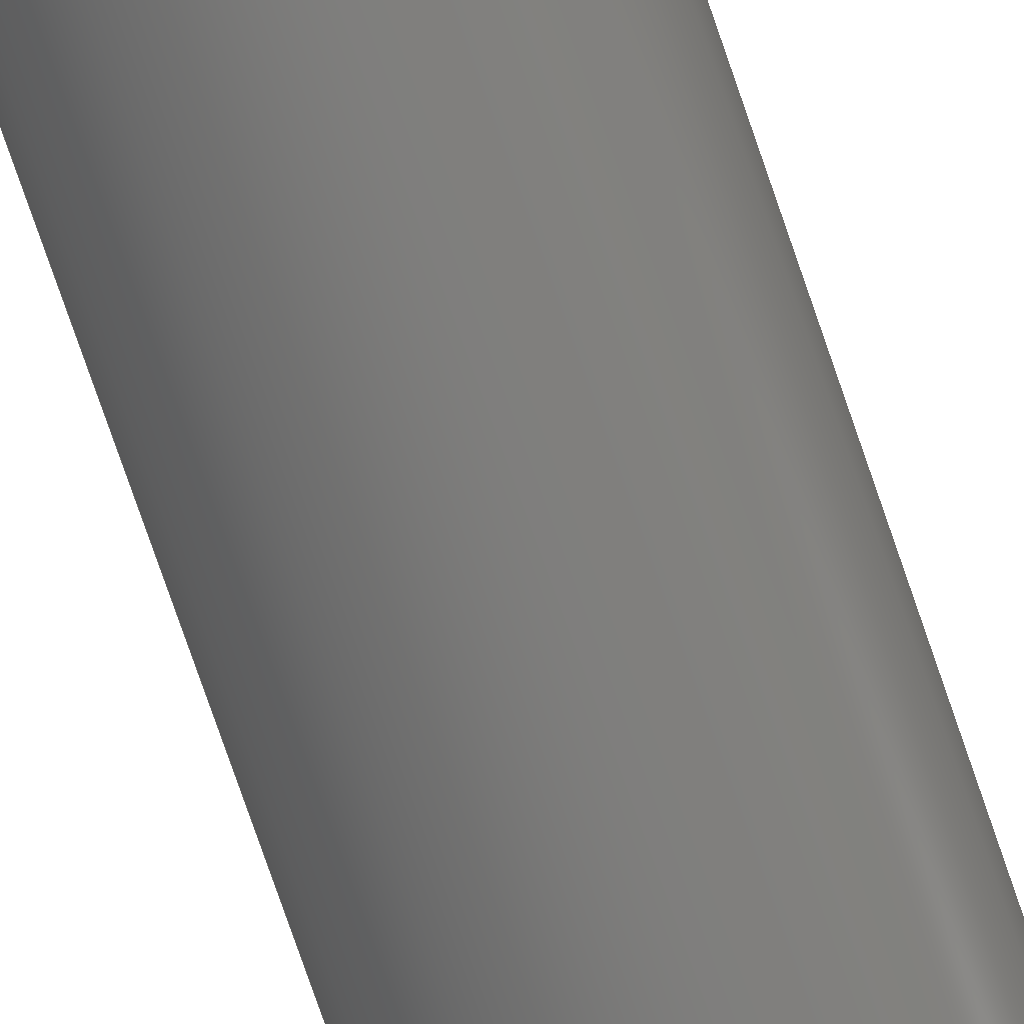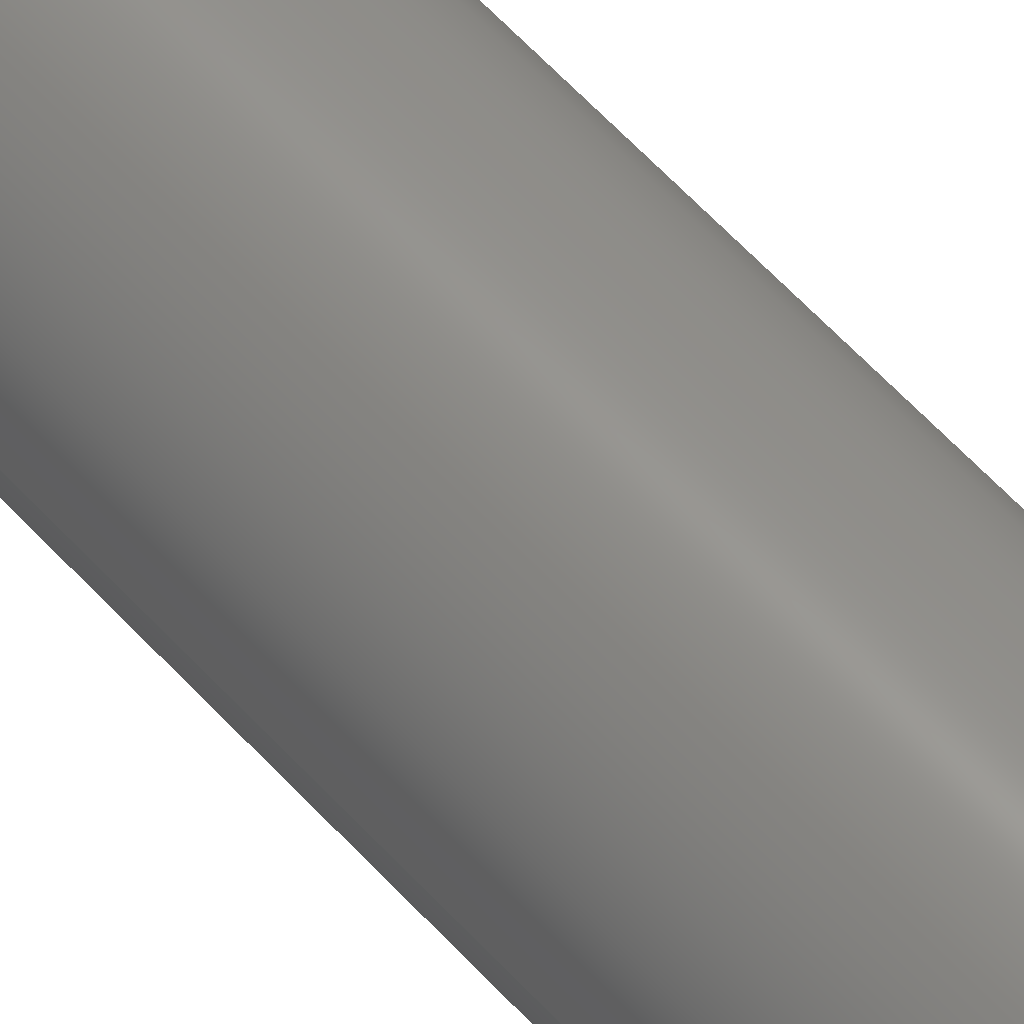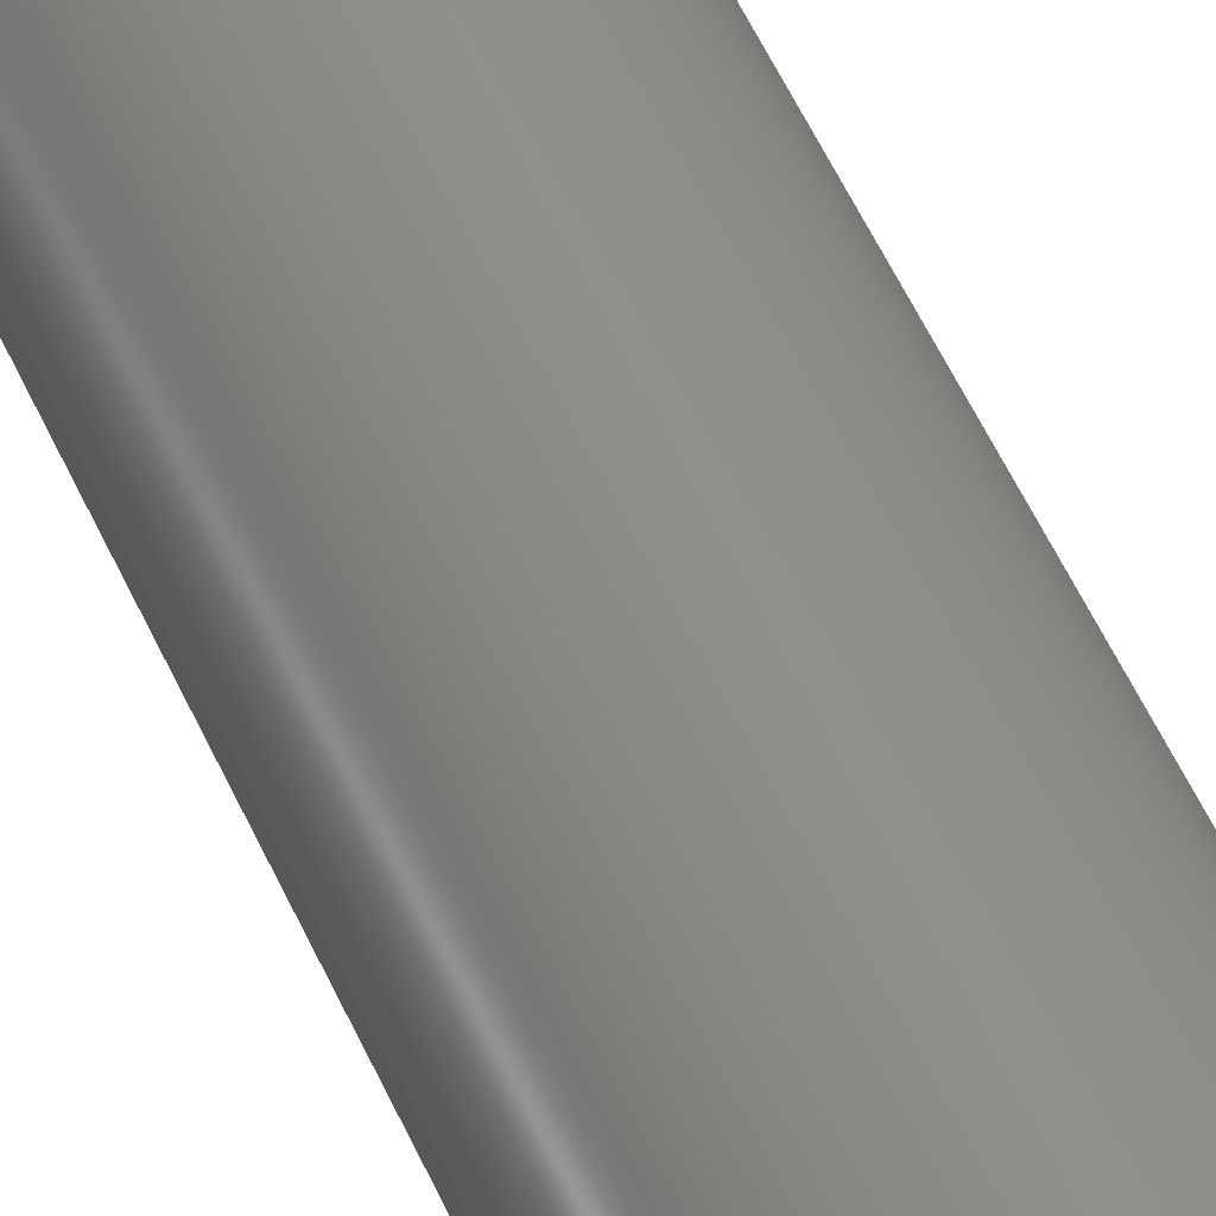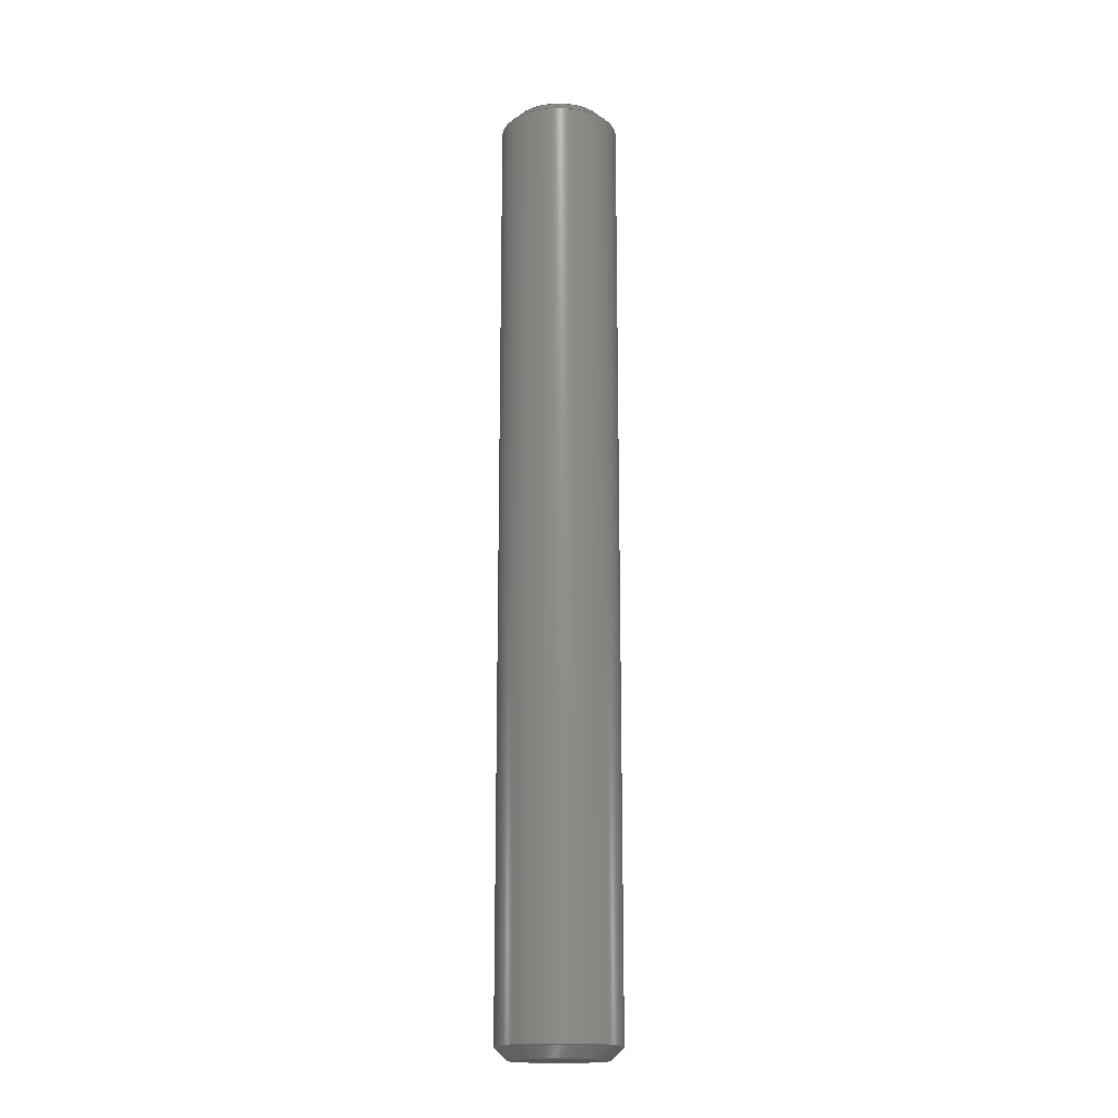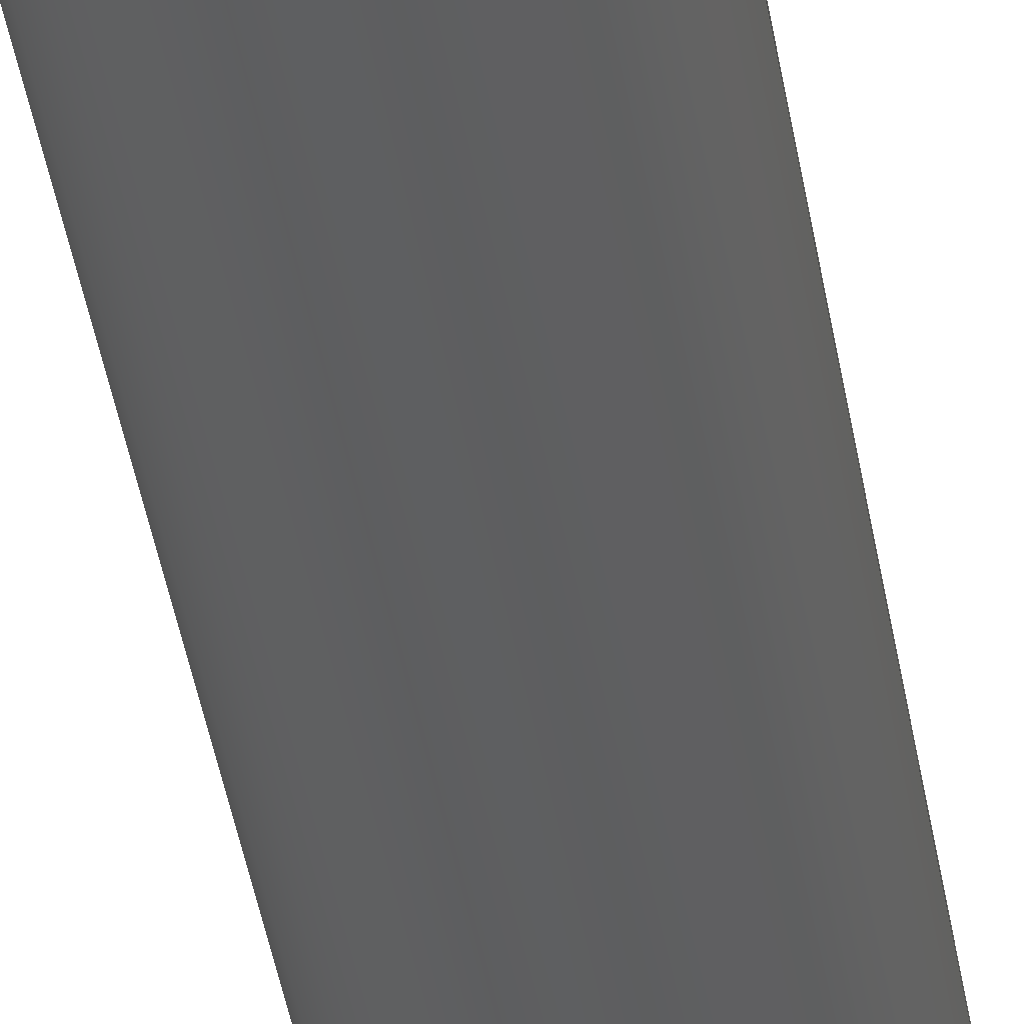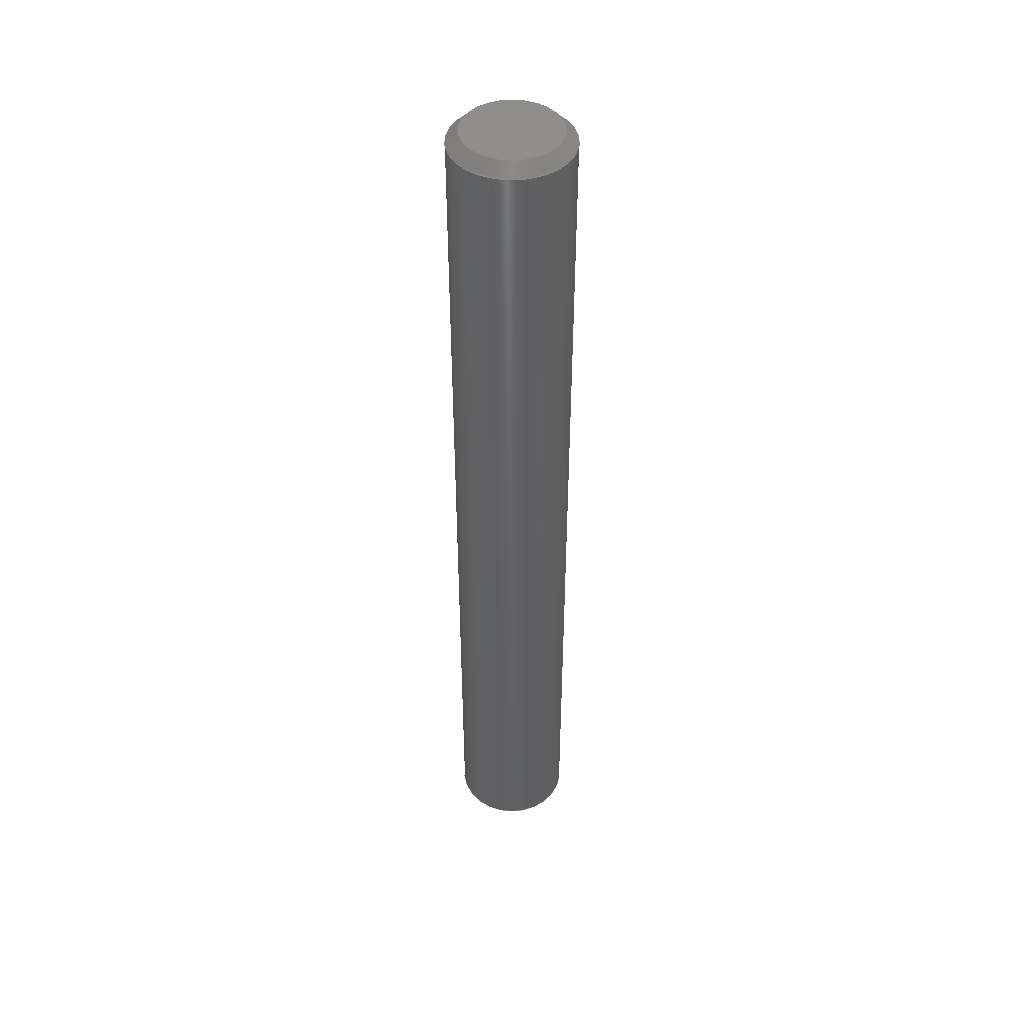
<metadata>
{"format":"step","ext":"stp","renderer":"f3d","projection":"perspective","resolution":1024,"background":"white","views":[{"elev":-75.6,"azim":18.9,"up":"+Y"},{"elev":58.0,"azim":-41.4,"up":"+Y"},{"elev":47.6,"azim":-21.9,"up":"+Y"},{"elev":-17.1,"azim":124.7,"up":"+Z"},{"elev":-37.1,"azim":-171.7,"up":"+Y"},{"elev":45.2,"azim":159.4,"up":"+Z"}]}
</metadata>
<code>
ISO-10303-21;
DATA;
#1=MECHANICAL_DESIGN_GEOMETRIC_PRESENTATION_REPRESENTATION('',(#4),#100);
#2=SHAPE_REPRESENTATION_RELATIONSHIP('SRR','None',#109,#3);
#3=ADVANCED_BREP_SHAPE_REPRESENTATION($,(#5),#99);
#4=STYLED_ITEM('',(#119),#5);
#5=MANIFOLD_SOLID_BREP('TETRIX_731132_ROLLER_AXLE_2012',#52);
#6=CONICAL_SURFACE('',#61,1.5,45);
#7=CONICAL_SURFACE('',#62,1.5,45);
#8=FACE_BOUND('',#20,.T.);
#9=FACE_BOUND('',#22,.T.);
#10=FACE_BOUND('',#24,.T.);
#11=CYLINDRICAL_SURFACE('',#58,1.5);
#12=FACE_OUTER_BOUND('',#17,.T.);
#13=FACE_OUTER_BOUND('',#18,.T.);
#14=FACE_OUTER_BOUND('',#19,.T.);
#15=FACE_OUTER_BOUND('',#21,.T.);
#16=FACE_OUTER_BOUND('',#23,.T.);
#17=EDGE_LOOP('',(#37));
#18=EDGE_LOOP('',(#38));
#19=EDGE_LOOP('',(#39));
#20=EDGE_LOOP('',(#40));
#21=EDGE_LOOP('',(#41));
#22=EDGE_LOOP('',(#42));
#23=EDGE_LOOP('',(#43));
#24=EDGE_LOOP('',(#44));
#25=CIRCLE('',#55,1.2);
#26=CIRCLE('',#57,1.2);
#27=CIRCLE('',#59,1.5);
#28=CIRCLE('',#60,1.5);
#29=VERTEX_POINT('',#85);
#30=VERTEX_POINT('',#88);
#31=VERTEX_POINT('',#91);
#32=VERTEX_POINT('',#93);
#33=EDGE_CURVE('',#29,#29,#25,.T.);
#34=EDGE_CURVE('',#30,#30,#26,.T.);
#35=EDGE_CURVE('',#31,#31,#27,.T.);
#36=EDGE_CURVE('',#32,#32,#28,.T.);
#37=ORIENTED_EDGE('',*,*,#33,.T.);
#38=ORIENTED_EDGE('',*,*,#34,.T.);
#39=ORIENTED_EDGE('',*,*,#35,.F.);
#40=ORIENTED_EDGE('',*,*,#36,.F.);
#41=ORIENTED_EDGE('',*,*,#33,.F.);
#42=ORIENTED_EDGE('',*,*,#35,.T.);
#43=ORIENTED_EDGE('',*,*,#34,.F.);
#44=ORIENTED_EDGE('',*,*,#36,.T.);
#45=PLANE('',#54);
#46=PLANE('',#56);
#47=ADVANCED_FACE('',(#12),#45,.F.);
#48=ADVANCED_FACE('',(#13),#46,.T.);
#49=ADVANCED_FACE('',(#14,#8),#11,.T.);
#50=ADVANCED_FACE('',(#15,#9),#6,.T.);
#51=ADVANCED_FACE('',(#16,#10),#7,.T.);
#52=CLOSED_SHELL('',(#47,#48,#49,#50,#51));
#53=AXIS2_PLACEMENT_3D('placement',#83,#63,#64);
#54=AXIS2_PLACEMENT_3D('',#84,#65,#66);
#55=AXIS2_PLACEMENT_3D('',#86,#67,#68);
#56=AXIS2_PLACEMENT_3D('',#87,#69,#70);
#57=AXIS2_PLACEMENT_3D('',#89,#71,#72);
#58=AXIS2_PLACEMENT_3D('',#90,#73,#74);
#59=AXIS2_PLACEMENT_3D('',#92,#75,#76);
#60=AXIS2_PLACEMENT_3D('',#94,#77,#78);
#61=AXIS2_PLACEMENT_3D('',#95,#79,#80);
#62=AXIS2_PLACEMENT_3D('',#96,#81,#82);
#63=DIRECTION('axis',(0,0,1));
#64=DIRECTION('refdir',(1,0,0));
#65=DIRECTION('center_axis',(0,0,1));
#66=DIRECTION('ref_axis',(1,0,0));
#67=DIRECTION('center_axis',(0,0,-1));
#68=DIRECTION('ref_axis',(1,-6.123e-16,0));
#69=DIRECTION('center_axis',(0,0,1));
#70=DIRECTION('ref_axis',(1,0,0));
#71=DIRECTION('center_axis',(0,0,1));
#72=DIRECTION('ref_axis',(-1,-4.899e-16,0));
#73=DIRECTION('center_axis',(0,0,1));
#74=DIRECTION('ref_axis',(1,0,0));
#75=DIRECTION('center_axis',(0,0,-1));
#76=DIRECTION('ref_axis',(-1,1.225e-16,0));
#77=DIRECTION('center_axis',(0,0,1));
#78=DIRECTION('ref_axis',(1,3.216e-16,0));
#79=DIRECTION('center_axis',(0,0,1));
#80=DIRECTION('ref_axis',(0,-1,0));
#81=DIRECTION('center_axis',(0,0,-1));
#82=DIRECTION('ref_axis',(0,-1,0));
#83=CARTESIAN_POINT('',(0,0,0));
#84=CARTESIAN_POINT('Origin',(0,0,-12));
#85=CARTESIAN_POINT('',(1.2,7.48e-09,-12));
#86=CARTESIAN_POINT('Origin',(0,7.348e-16,-12));
#87=CARTESIAN_POINT('Origin',(0,0,12));
#88=CARTESIAN_POINT('',(-1.2,8.196e-09,12));
#89=CARTESIAN_POINT('Origin',(0,7.348e-16,12));
#90=CARTESIAN_POINT('Origin',(0,0,-12));
#91=CARTESIAN_POINT('',(-1.5,-9.35e-09,-11.7));
#92=CARTESIAN_POINT('Origin',(0,0,-11.7));
#93=CARTESIAN_POINT('',(-1.5,-9.35e-09,11.7));
#94=CARTESIAN_POINT('Origin',(0,0,11.7));
#95=CARTESIAN_POINT('Origin',(0,7.348e-16,-11.7));
#96=CARTESIAN_POINT('Origin',(0,7.348e-16,11.7));
#97=UNCERTAINTY_MEASURE_WITH_UNIT(LENGTH_MEASURE(0.01),#101,
'DISTANCE_ACCURACY_VALUE',
'Maximum model space distance between geometric entities at asserted c
onnectivities');
#98=UNCERTAINTY_MEASURE_WITH_UNIT(LENGTH_MEASURE(1e-06),#101,
'DISTANCE_ACCURACY_VALUE',
'Maximum model space distance between geometric entities at asserted c
onnectivities');
#99=(
GEOMETRIC_REPRESENTATION_CONTEXT(3)
GLOBAL_UNCERTAINTY_ASSIGNED_CONTEXT((#97))
GLOBAL_UNIT_ASSIGNED_CONTEXT((#101,#104,#102))
REPRESENTATION_CONTEXT('','3D')
);
#100=(
GEOMETRIC_REPRESENTATION_CONTEXT(3)
GLOBAL_UNCERTAINTY_ASSIGNED_CONTEXT((#98))
GLOBAL_UNIT_ASSIGNED_CONTEXT((#101,#104,#102))
REPRESENTATION_CONTEXT('','3D')
);
#101=(
LENGTH_UNIT()
NAMED_UNIT(*)
SI_UNIT(.MILLI.,.METRE.)
);
#102=(
NAMED_UNIT(*)
SI_UNIT($,.STERADIAN.)
SOLID_ANGLE_UNIT()
);
#103=DIMENSIONAL_EXPONENTS(0,0,0,0,0,0,0);
#104=(
CONVERSION_BASED_UNIT('degree',#106)
NAMED_UNIT(#103)
PLANE_ANGLE_UNIT()
);
#105=(
NAMED_UNIT(*)
PLANE_ANGLE_UNIT()
SI_UNIT($,.RADIAN.)
);
#106=PLANE_ANGLE_MEASURE_WITH_UNIT(PLANE_ANGLE_MEASURE(0.01745),#105);
#107=SHAPE_DEFINITION_REPRESENTATION(#108,#109);
#108=PRODUCT_DEFINITION_SHAPE('',$,#111);
#109=SHAPE_REPRESENTATION('',(#53),#99);
#110=PRODUCT_DEFINITION_CONTEXT('part definition',#115,'design');
#111=PRODUCT_DEFINITION('Tetrix_731132_Roller_Axle',
'Tetrix_731132_Roller_Axle',#112,#110);
#112=PRODUCT_DEFINITION_FORMATION('',$,#117);
#113=PRODUCT_RELATED_PRODUCT_CATEGORY('Tetrix_731132_Roller_Axle',
'Tetrix_731132_Roller_Axle',(#117));
#114=APPLICATION_PROTOCOL_DEFINITION('international standard',
'automotive_design',2009,#115);
#115=APPLICATION_CONTEXT(
'Core Data for Automotive Mechanical Design Process');
#116=PRODUCT_CONTEXT('part definition',#115,'mechanical');
#117=PRODUCT('Tetrix_731132_Roller_Axle','Tetrix_731132_Roller_Axle',$,
(#116));
#118=PRESENTATION_STYLE_ASSIGNMENT((#120));
#119=PRESENTATION_STYLE_ASSIGNMENT((#121));
#120=SURFACE_STYLE_USAGE(.BOTH.,#122);
#121=SURFACE_STYLE_USAGE(.BOTH.,#123);
#122=SURFACE_SIDE_STYLE($,(#124));
#123=SURFACE_SIDE_STYLE($,(#125));
#124=SURFACE_STYLE_FILL_AREA(#126);
#125=SURFACE_STYLE_FILL_AREA(#127);
#126=FILL_AREA_STYLE($,(#128));
#127=FILL_AREA_STYLE($,(#129));
#128=FILL_AREA_STYLE_COLOUR($,#130);
#129=FILL_AREA_STYLE_COLOUR($,#131);
#130=COLOUR_RGB('',0.749,0.749,0.749);
#131=COLOUR_RGB('',0.8,0.8,0.8);
ENDSEC;
END-ISO-10303-21;

</code>
